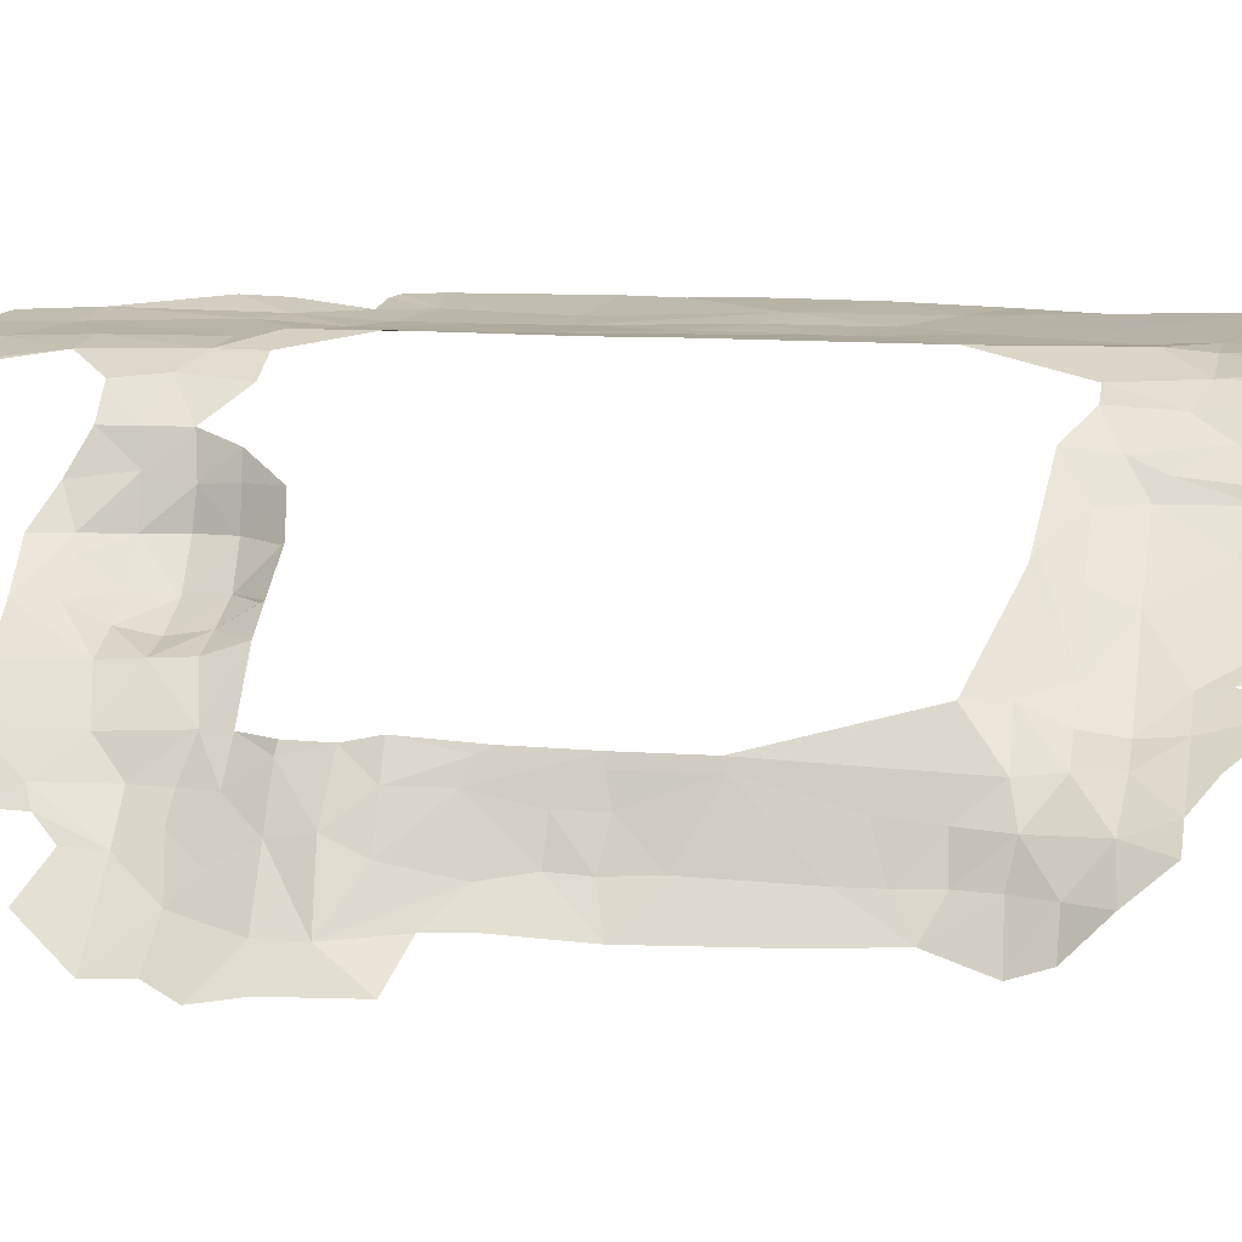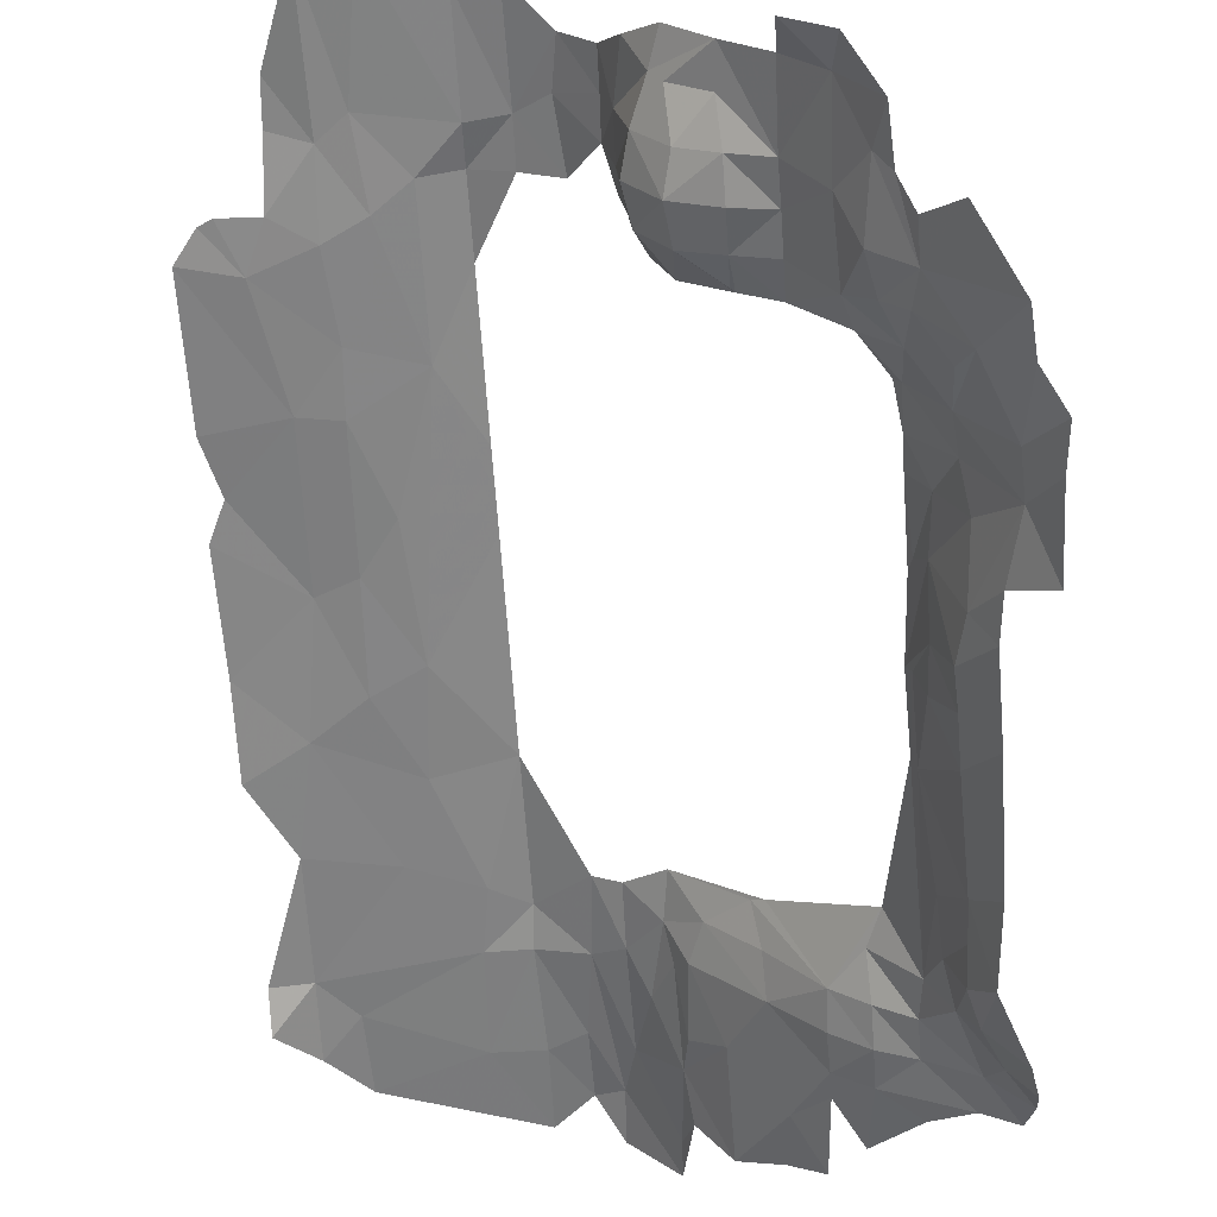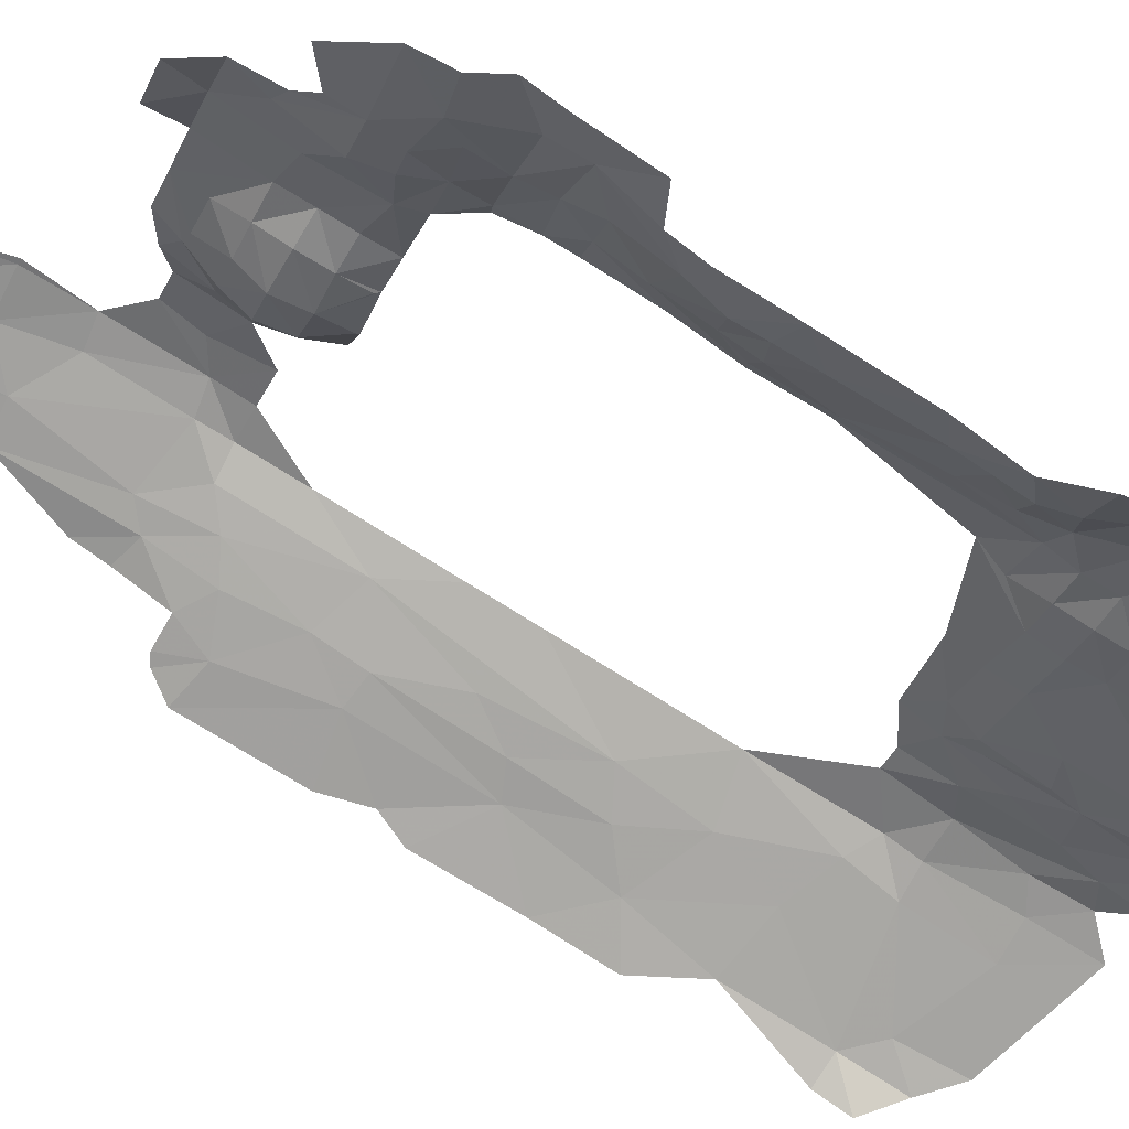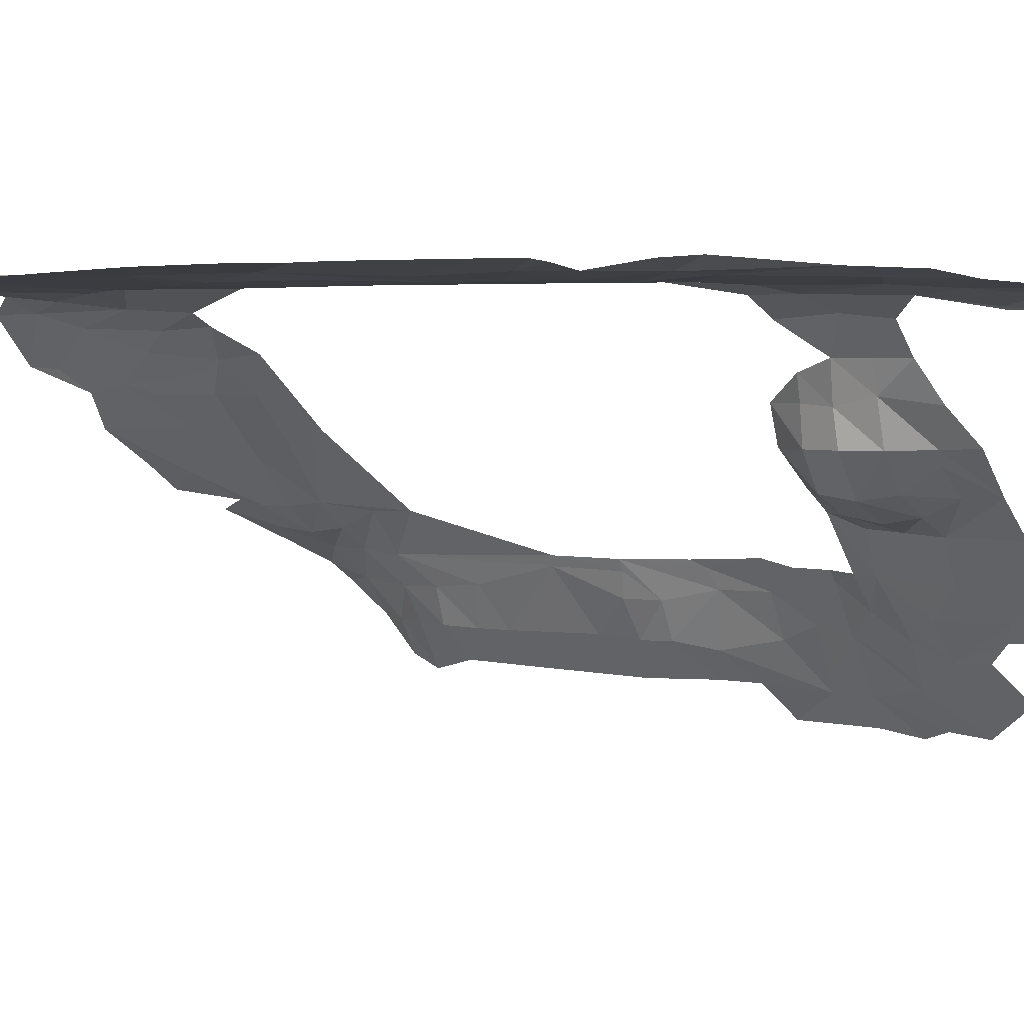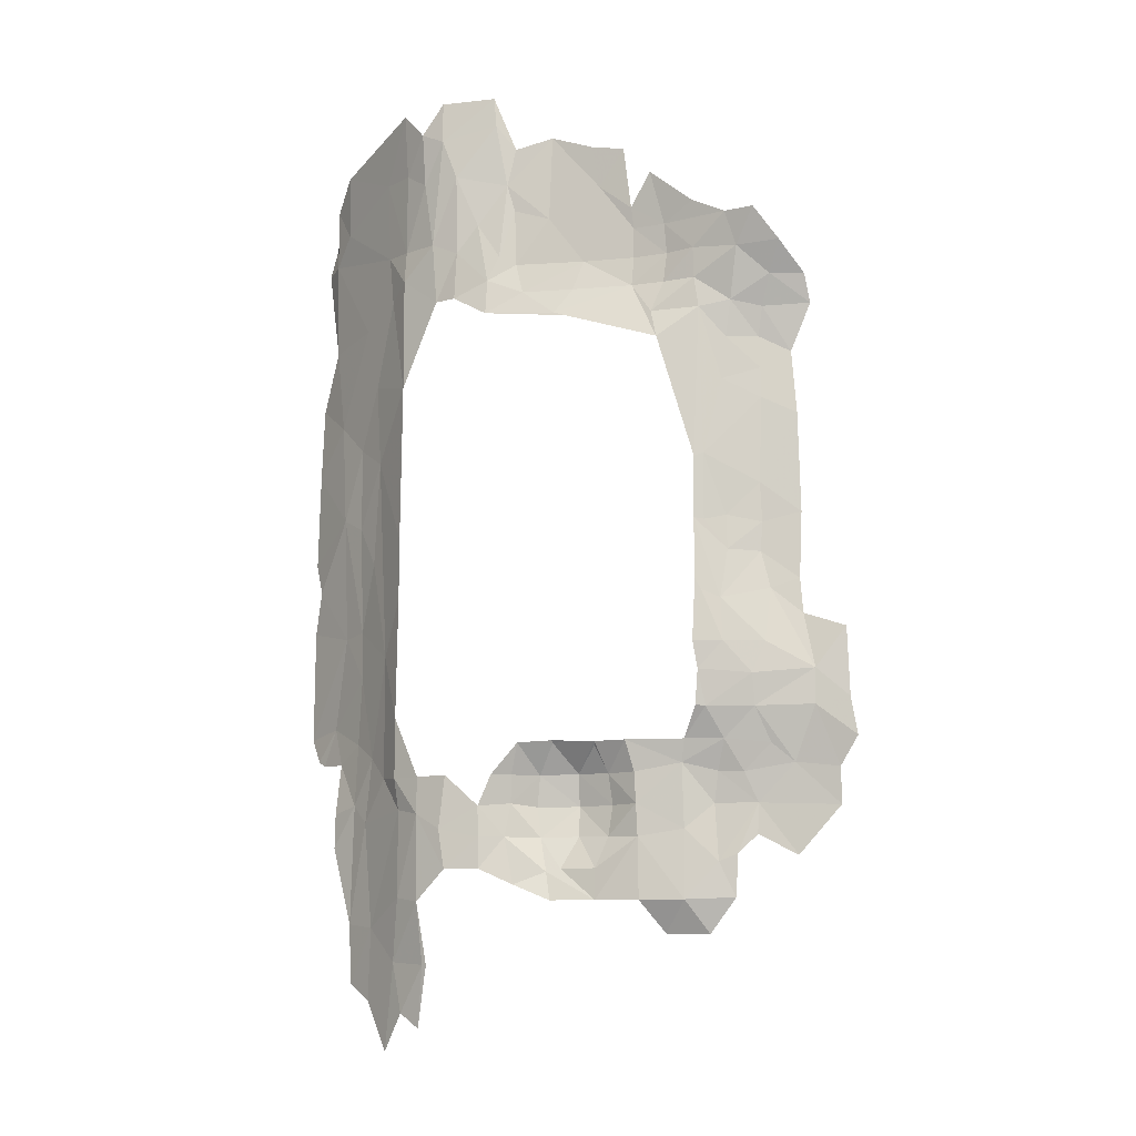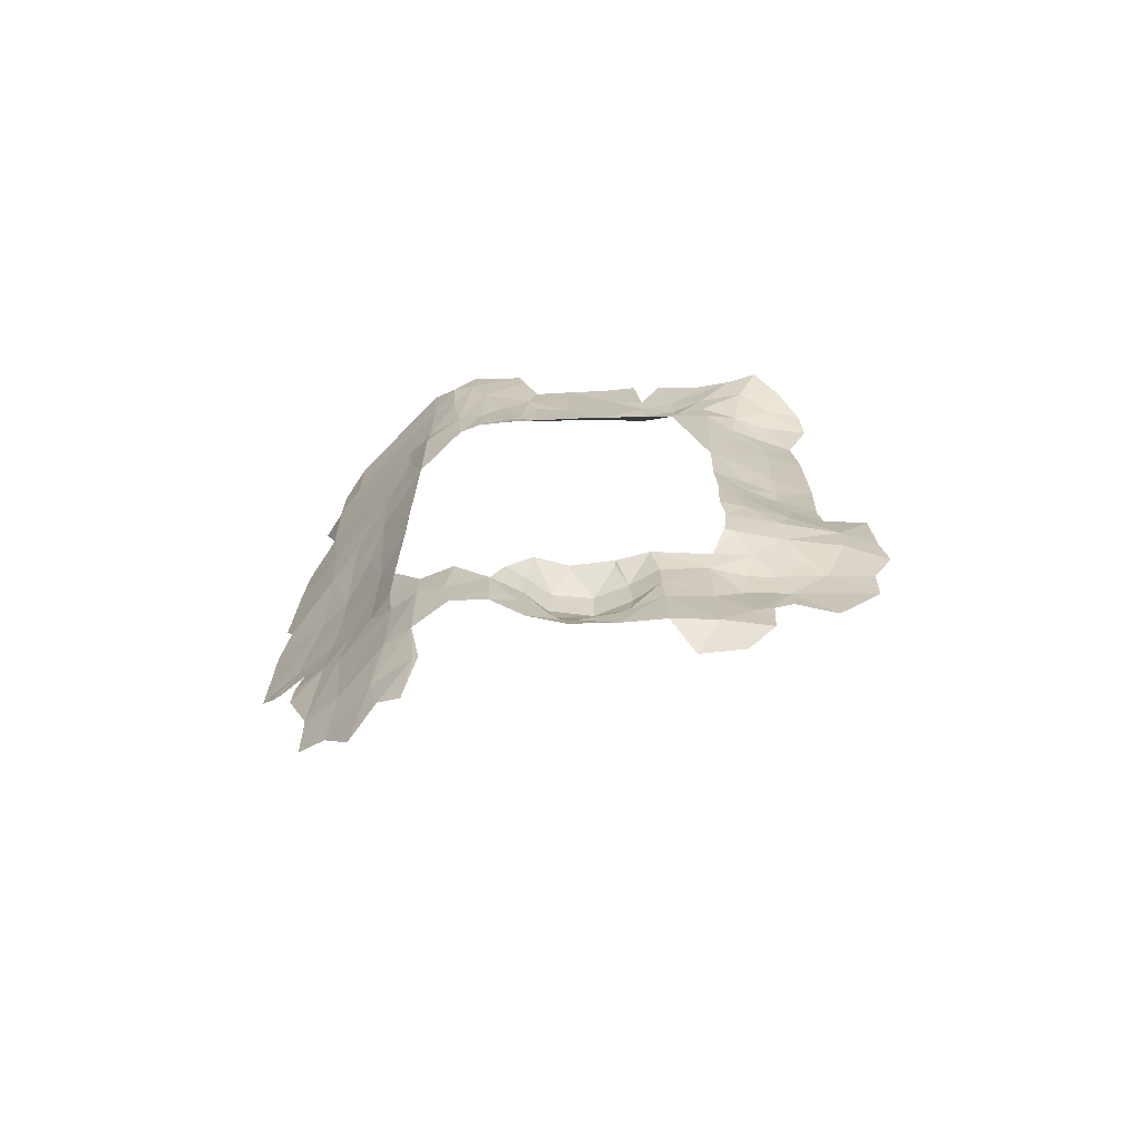
<metadata>
{"format":"obj","ext":"obj","renderer":"f3d","projection":"perspective","resolution":1024,"background":"white","views":[{"elev":8.7,"azim":100.8,"up":"+Z"},{"elev":-62.0,"azim":3.9,"up":"+Z"},{"elev":-79.4,"azim":58.4,"up":"+Z"},{"elev":3.3,"azim":-53.7,"up":"+Z"},{"elev":-10.9,"azim":60.4,"up":"+Y"},{"elev":-70.5,"azim":48.5,"up":"+Y"}]}
</metadata>
<code>
v 16.63 2.905 9.944
v 16.63 2.875 9.927
v 16.66 2.905 9.926
v 16.68 2.883 9.881
v 16.69 2.905 9.882
v 16.72 2.934 9.874
v 16.71 2.935 9.882
v 16.72 2.968 9.882
v 16.72 2.995 9.888
v 16.73 2.995 9.863
v 16.72 3.055 9.884
v 16.72 3.044 9.879
v 16.71 3.115 9.882
v 16.71 3.175 9.882
v 16.72 3.113 9.873
v 16.72 3.324 9.877
v 16.69 3.294 9.912
v 16.63 3.324 9.975
v 16.66 3.355 9.918
v 16.57 3.334 10.03
v 16.62 3.329 9.982
v 16.56 3.37 10.03
v 16.54 3.354 10.05
v 16.52 3.354 10.06
v 16.53 3.403 10.05
v 16.48 3.384 10.08
v 16.48 3.272 10.08
v 16.42 3.203 10.08
v 16.48 3.115 10.08
v 16.48 3.085 10.08
v 16.48 3.055 10.08
v 16.44 2.998 10.08
v 16.48 2.935 10.08
v 16.48 2.875 10.08
v 16.51 2.875 10.07
v 16.54 2.875 10.06
v 16.51 2.839 10.07
v 16.53 2.823 10.06
v 16.56 2.845 10.03
v 16.57 2.847 10
v 16.57 2.875 10.02
v 16.57 2.875 10
v 16.58 2.905 10
v 16.59 2.905 9.971
v 16.6 2.907 9.972
v 16.63 2.901 9.942
v 16.59 2.876 9.942
v 16.63 2.845 9.922
v 16.66 2.845 9.915
v 16.66 2.875 9.916
v 16.72 2.904 9.854
v 16.7 2.875 9.852
v 16.68 2.821 9.878
v 16.7 2.845 9.852
v 16.74 2.934 9.834
v 16.74 2.964 9.839
v 16.75 2.995 9.827
v 16.73 3.037 9.862
v 16.72 3.085 9.852
v 16.72 3.178 9.874
v 16.72 3.118 9.852
v 16.68 3.323 9.912
v 16.71 3.354 9.88
v 16.72 3.252 9.856
v 16.73 3.294 9.852
v 16.73 3.331 9.851
v 16.62 3.354 9.964
v 16.62 3.385 9.952
v 16.69 3.354 9.898
v 16.69 3.384 9.893
v 16.66 3.384 9.915
v 16.59 3.355 10
v 16.57 3.387 10
v 16.57 3.396 10.02
v 16.55 3.431 10.03
v 16.51 3.416 10.06
v 16.54 3.483 10.05
v 16.45 3.37 10.08
v 16.44 3.419 10.08
v 16.47 3.417 10.08
v 16.42 3.286 10.08
v 16.38 3.225 10.08
v 16.39 3.14 10.08
v 16.41 3.1 10.08
v 16.44 2.877 10.08
v 16.39 2.983 10.08
v 16.42 2.899 10.08
v 16.39 3.032 10.08
v 16.48 2.844 10.08
v 16.48 2.759 10.08
v 16.51 2.755 10.07
v 16.54 2.785 10.06
v 16.56 2.815 10.03
v 16.57 2.815 10.01
v 16.57 2.815 9.972
v 16.57 2.845 9.972
v 16.57 2.875 9.972
v 16.59 2.845 9.939
v 16.63 2.815 9.927
v 16.65 2.814 9.913
v 16.72 2.874 9.834
v 16.74 2.9 9.817
v 16.72 2.844 9.821
v 16.68 2.755 9.88
v 16.7 2.79 9.853
v 16.75 2.882 9.797
v 16.77 2.935 9.788
v 16.77 2.969 9.788
v 16.74 3.047 9.816
v 16.74 3.083 9.822
v 16.74 3.112 9.821
v 16.74 3.15 9.823
v 16.74 3.235 9.821
v 16.71 3.384 9.881
v 16.75 3.381 9.854
v 16.74 3.265 9.821
v 16.74 3.296 9.822
v 16.75 3.325 9.822
v 16.76 3.354 9.822
v 16.63 3.462 9.939
v 16.6 3.433 9.976
v 16.66 3.414 9.915
v 16.69 3.415 9.896
v 16.57 3.444 10
v 16.57 3.472 10.01
v 16.53 3.523 10.06
v 16.5 3.481 10.07
v 16.56 3.536 10.02
v 16.39 3.352 10.08
v 16.33 3.442 10.09
v 16.44 3.5 10.08
v 16.35 3.47 10.09
v 16.48 3.498 10.08
v 16.34 3.258 10.09
v 16.36 3.155 10.09
v 16.41 2.835 10.08
v 16.36 3.029 10.08
v 16.34 2.936 10.09
v 16.38 2.916 10.08
v 16.39 2.854 10.09
v 16.42 2.731 10.08
v 16.46 2.698 10.07
v 16.51 2.695 10.06
v 16.51 2.695 10.06
v 16.56 2.785 10.03
v 16.59 2.782 9.974
v 16.57 2.77 10
v 16.6 2.785 9.962
v 16.6 2.816 9.943
v 16.62 2.785 9.941
v 16.66 2.754 9.913
v 16.63 2.755 9.942
v 16.75 2.795 9.793
v 16.78 2.842 9.763
v 16.72 2.815 9.822
v 16.71 2.797 9.838
v 16.69 2.723 9.854
v 16.66 2.723 9.882
v 16.71 2.756 9.839
v 16.78 2.877 9.766
v 16.8 2.905 9.757
v 16.79 2.941 9.762
v 16.79 3.008 9.764
v 16.76 3.022 9.792
v 16.76 3.056 9.793
v 16.76 3.121 9.79
v 16.76 3.219 9.792
v 16.75 3.281 9.794
v 16.75 3.414 9.865
v 16.78 3.384 9.823
v 16.77 3.414 9.849
v 16.77 3.327 9.783
v 16.78 3.354 9.793
v 16.6 3.519 9.973
v 16.63 3.504 9.945
v 16.66 3.435 9.918
v 16.65 3.498 9.924
v 16.68 3.469 9.909
v 16.72 3.432 9.883
v 16.57 3.51 10
v 16.51 3.534 10.07
v 16.52 3.564 10.06
v 16.56 3.565 10.02
v 16.33 3.344 10.09
v 16.33 3.504 10.09
v 16.3 3.441 10.08
v 16.3 3.474 10.08
v 16.48 3.563 10.08
v 16.36 3.533 10.09
v 16.3 3.287 10.09
v 16.3 3.212 10.09
v 16.31 3.085 10.09
v 16.29 3.116 10.09
v 16.39 2.736 10.09
v 16.3 3.042 10.09
v 16.29 2.929 10.09
v 16.35 2.898 10.09
v 16.32 2.899 10.09
v 16.31 2.905 10.09
v 16.36 2.847 10.09
v 16.36 2.813 10.09
v 16.41 2.661 10.08
v 16.39 2.677 10.08
v 16.47 2.649 10.07
v 16.45 2.613 10.07
v 16.49 2.635 10.06
v 16.6 2.755 9.974
f 1 2 3
f 3 4 5
f 5 6 7
f 7 6 8
f 9 8 10
f 11 9 12
f 11 12 13
f 14 13 15
f 14 16 17
f 18 17 19
f 20 18 21
f 22 23 20
f 24 23 25
f 24 26 27
f 28 29 27
f 29 30 31
f 32 33 31
f 33 34 35
f 36 35 37
f 38 39 36
f 39 40 41
f 41 42 43
f 44 45 43
f 44 1 45
f 1 46 2
f 47 46 1
f 1 44 47
f 47 48 2
f 2 49 50
f 48 49 2
f 47 2 46
f 2 50 3
f 3 50 4
f 5 4 51
f 4 52 51
f 4 50 49
f 4 49 53
f 4 54 52
f 53 54 4
f 51 6 5
f 6 51 55
f 6 55 56
f 8 6 56
f 8 56 10
f 9 10 12
f 56 57 10
f 58 10 57
f 10 58 12
f 13 12 58
f 13 59 15
f 13 58 59
f 15 60 14
f 60 16 14
f 15 59 61
f 15 61 60
f 62 17 16
f 62 16 63
f 16 60 64
f 16 64 65
f 16 65 66
f 16 66 63
f 19 17 62
f 21 18 19
f 67 19 68
f 62 69 19
f 19 70 71
f 69 70 19
f 19 71 68
f 21 19 67
f 20 72 22
f 20 21 72
f 21 67 72
f 22 72 73
f 73 74 22
f 75 22 74
f 25 22 75
f 22 25 23
f 76 26 24
f 76 24 25
f 75 77 25
f 25 77 76
f 78 26 79
f 79 26 80
f 78 27 26
f 76 80 26
f 27 78 81
f 27 81 28
f 82 28 81
f 28 82 83
f 83 84 28
f 84 32 28
f 28 30 29
f 32 30 28
f 32 31 30
f 33 32 85
f 32 86 87
f 87 85 32
f 32 88 86
f 88 32 84
f 85 34 33
f 89 37 34
f 34 37 35
f 85 89 34
f 37 38 36
f 37 89 90
f 91 92 37
f 37 92 38
f 90 91 37
f 93 38 92
f 38 93 39
f 39 93 94
f 39 94 40
f 94 95 40
f 95 96 40
f 42 40 97
f 40 96 97
f 41 40 42
f 43 42 97
f 97 44 43
f 97 47 44
f 98 48 47
f 98 47 97
f 99 48 98
f 49 48 99
f 99 100 49
f 49 100 53
f 52 101 51
f 51 101 102
f 55 51 102
f 103 101 52
f 52 54 103
f 53 100 104
f 105 53 104
f 53 105 54
f 105 103 54
f 55 106 107
f 55 102 106
f 55 108 56
f 107 108 55
f 57 56 108
f 58 57 109
f 109 57 108
f 58 110 59
f 109 110 58
f 59 111 61
f 110 111 59
f 61 112 60
f 112 113 60
f 64 60 113
f 111 112 61
f 63 69 62
f 69 63 114
f 114 63 115
f 63 66 115
f 113 116 64
f 65 64 116
f 116 117 65
f 66 65 117
f 117 118 66
f 66 118 119
f 115 66 119
f 72 67 68
f 68 120 121
f 72 68 73
f 68 121 73
f 71 122 68
f 120 68 122
f 114 70 69
f 70 123 122
f 122 71 70
f 70 114 123
f 74 73 124
f 124 73 121
f 74 125 75
f 124 125 74
f 77 75 125
f 76 77 126
f 127 76 126
f 80 76 127
f 125 128 77
f 77 128 126
f 129 78 130
f 130 78 79
f 129 81 78
f 80 131 79
f 131 132 79
f 79 132 130
f 127 133 80
f 131 80 133
f 134 81 129
f 134 82 81
f 82 134 135
f 135 83 82
f 135 88 83
f 83 88 84
f 85 87 136
f 136 89 85
f 137 86 88
f 138 86 137
f 139 87 86
f 138 139 86
f 87 139 140
f 140 136 87
f 137 88 135
f 136 141 89
f 141 90 89
f 91 90 142
f 141 142 90
f 143 144 91
f 142 143 91
f 92 145 93
f 145 94 93
f 146 95 94
f 94 147 146
f 145 147 94
f 148 149 95
f 95 146 148
f 96 95 98
f 95 149 98
f 97 96 98
f 149 99 98
f 100 99 150
f 150 99 149
f 100 151 104
f 100 150 152
f 152 151 100
f 103 106 101
f 106 102 101
f 103 153 154
f 106 103 154
f 153 103 155
f 156 103 105
f 156 155 103
f 157 104 158
f 104 157 159
f 104 159 105
f 151 158 104
f 159 156 105
f 154 160 106
f 160 107 106
f 107 161 162
f 160 161 107
f 107 162 108
f 108 162 163
f 163 164 108
f 109 108 164
f 109 164 165
f 165 110 109
f 110 165 166
f 166 111 110
f 111 166 112
f 112 167 113
f 112 166 167
f 113 167 168
f 168 116 113
f 114 115 169
f 169 123 114
f 115 119 170
f 171 115 170
f 169 115 171
f 116 168 117
f 117 168 118
f 118 168 172
f 119 118 172
f 119 172 173
f 119 173 170
f 121 120 174
f 120 175 174
f 122 176 120
f 176 177 120
f 120 177 175
f 121 174 125
f 125 124 121
f 176 122 123
f 123 178 176
f 178 123 179
f 179 123 169
f 128 125 180
f 125 174 180
f 181 126 182
f 127 126 181
f 126 128 183
f 183 182 126
f 133 127 181
f 128 180 183
f 184 129 130
f 129 184 134
f 132 185 130
f 186 130 187
f 187 130 185
f 186 184 130
f 131 133 188
f 189 131 188
f 189 132 131
f 185 132 189
f 181 188 133
f 190 134 184
f 134 190 191
f 191 135 134
f 192 137 135
f 193 135 191
f 193 192 135
f 136 140 194
f 194 141 136
f 195 137 192
f 196 137 195
f 196 138 137
f 139 138 197
f 198 197 138
f 199 198 138
f 196 199 138
f 197 140 139
f 200 140 197
f 201 140 200
f 194 140 201
f 202 142 141
f 203 141 194
f 203 202 141
f 143 142 204
f 204 142 205
f 202 205 142
f 144 143 206
f 143 204 206
f 147 207 146
f 146 152 148
f 146 207 152
f 152 150 148
f 148 150 149

</code>
